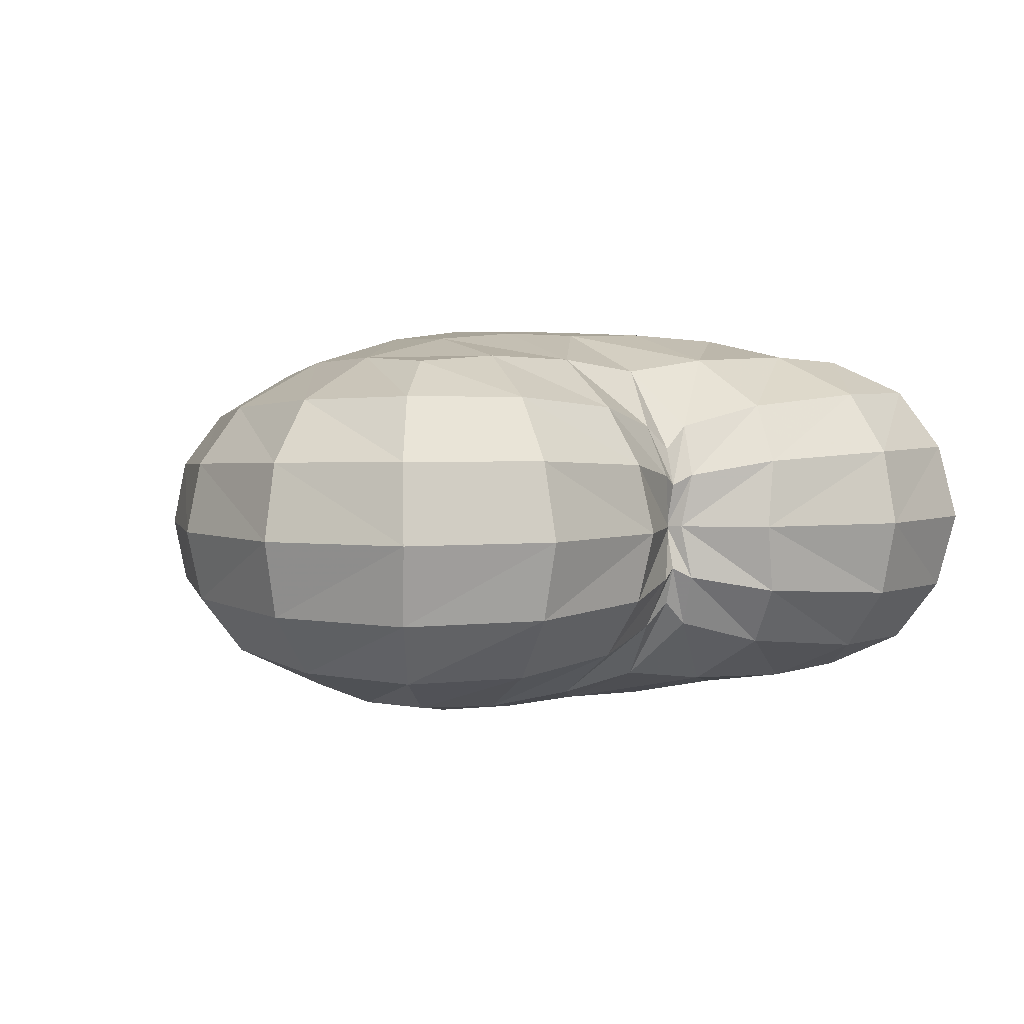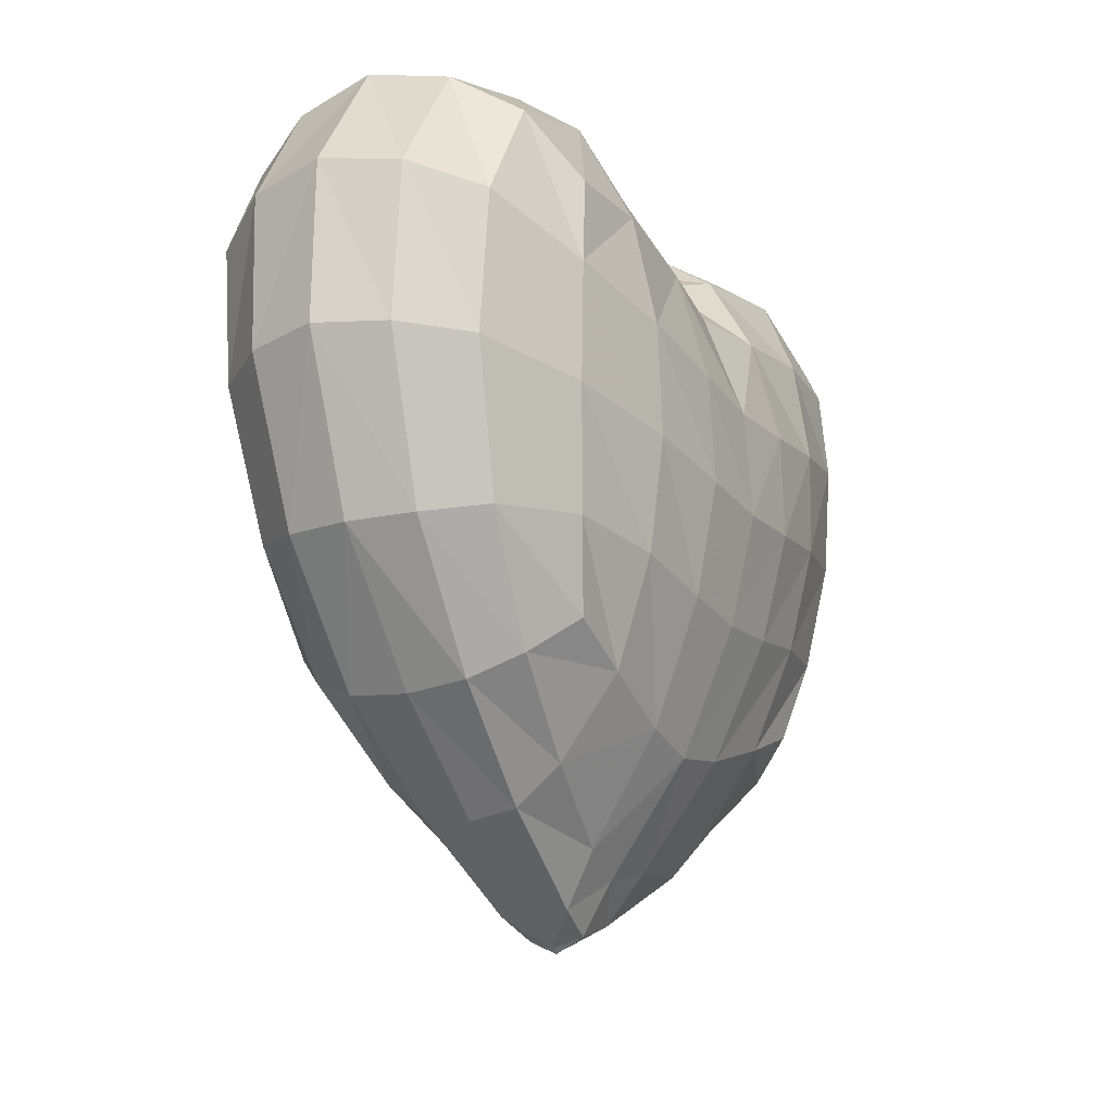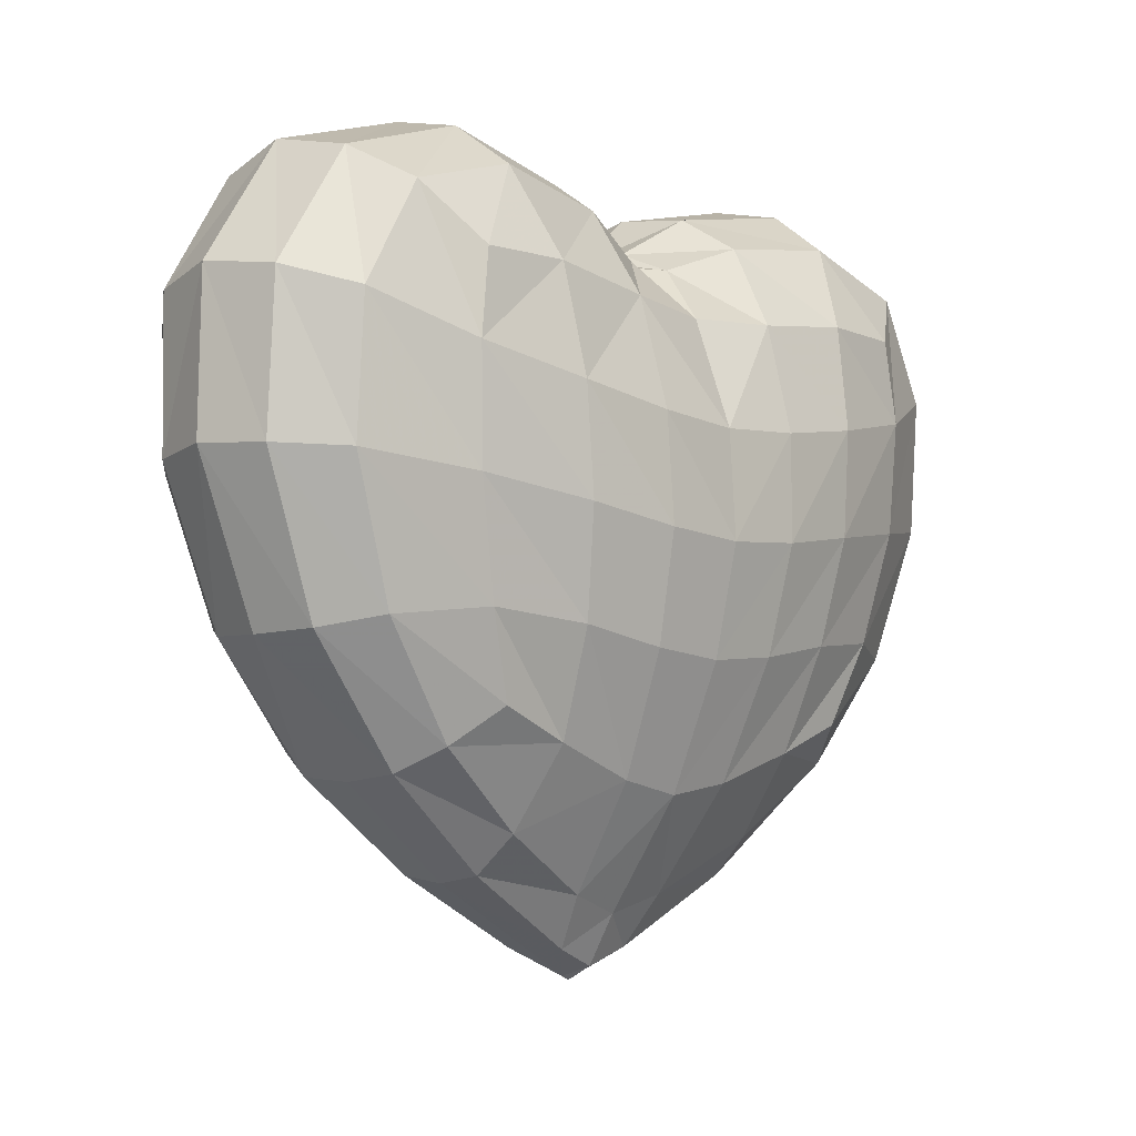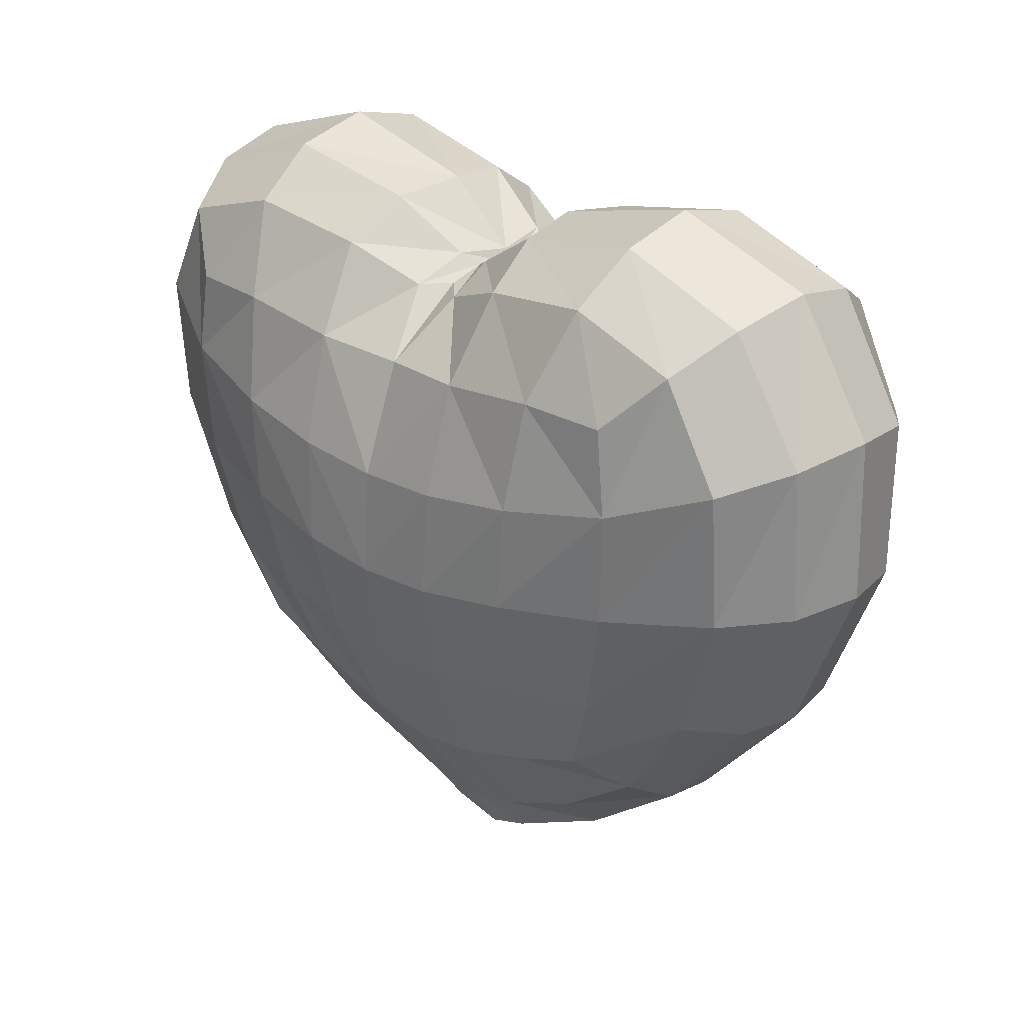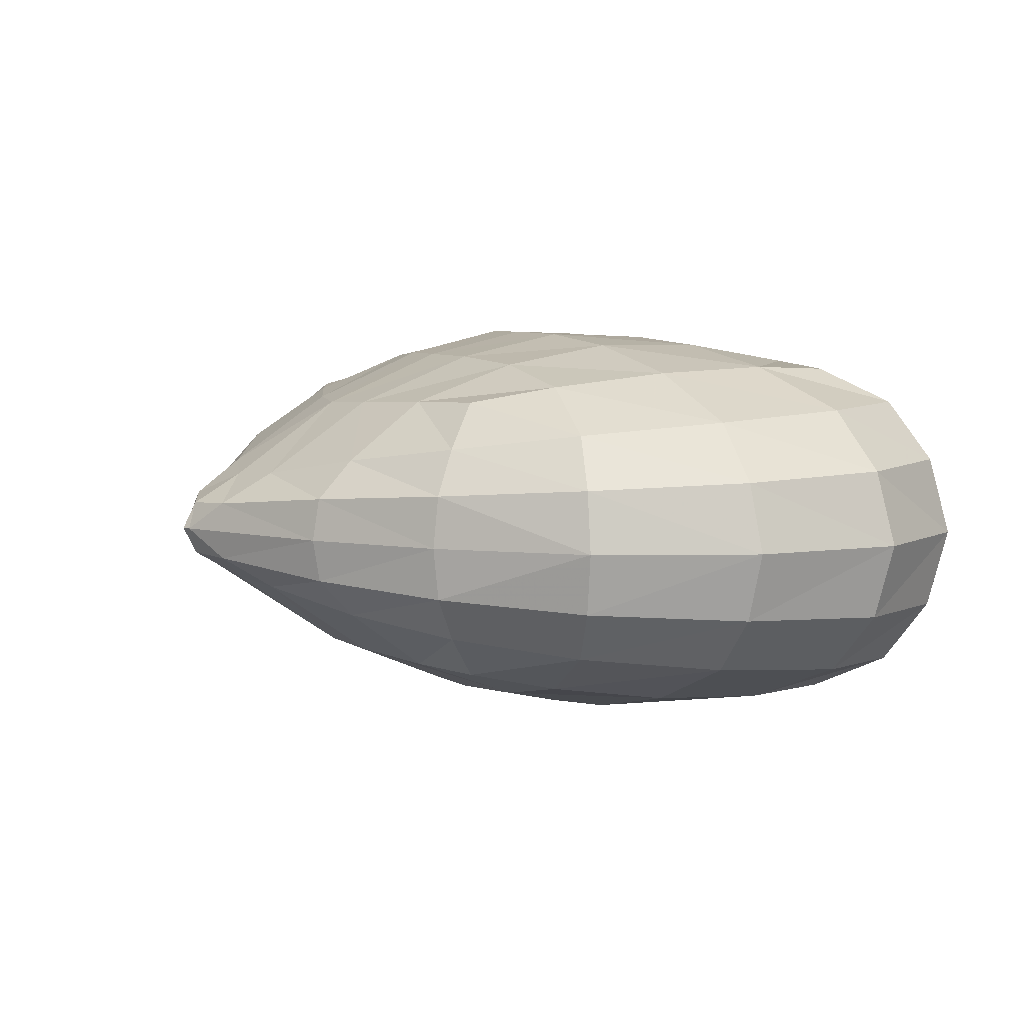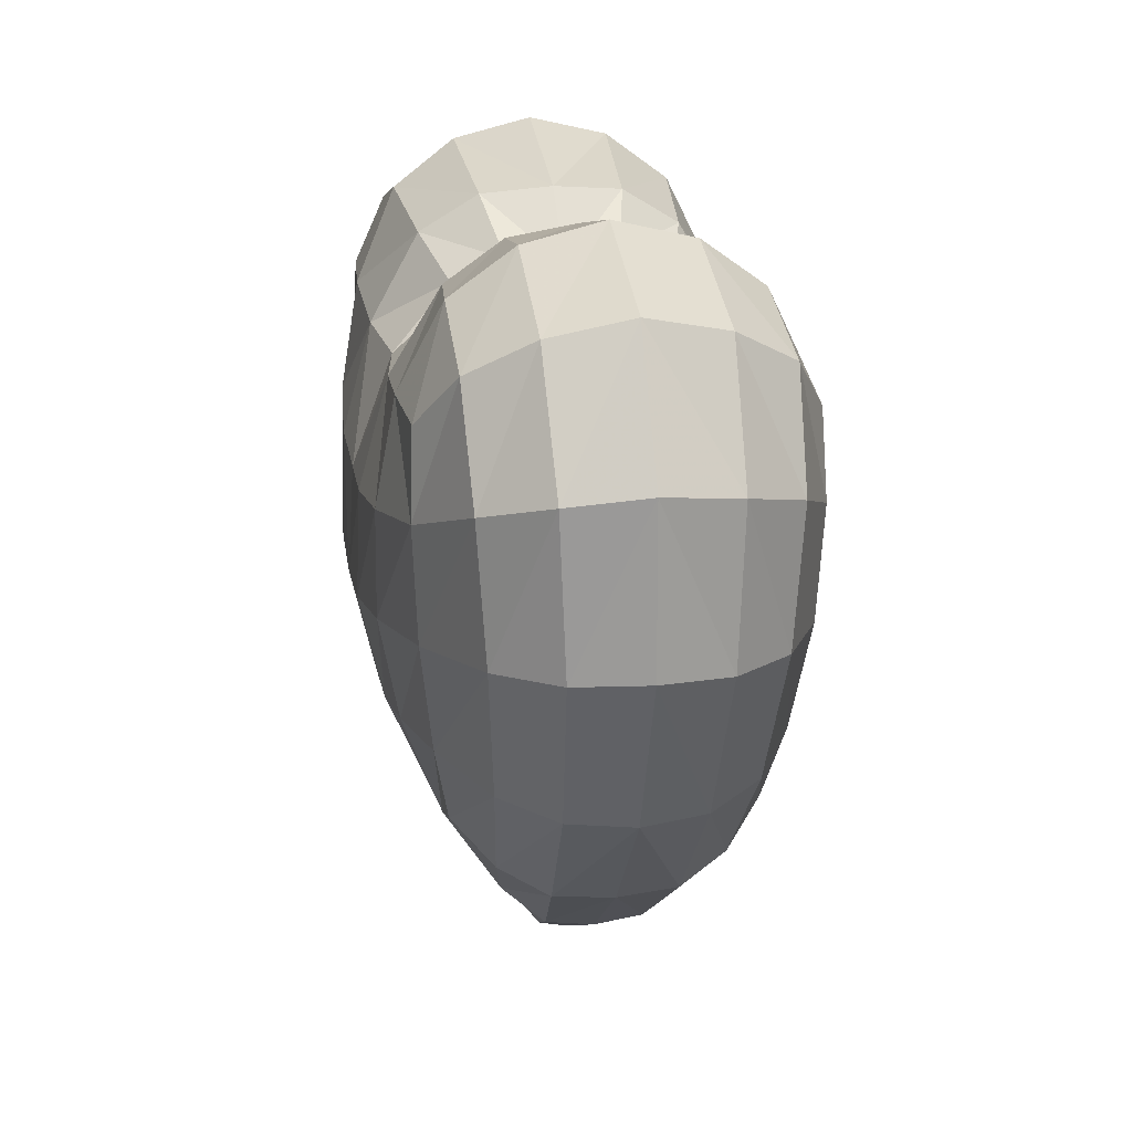
<metadata>
{"format":"obj","ext":"obj","renderer":"f3d","projection":"perspective","resolution":1024,"background":"white","views":[{"elev":3.7,"azim":144.5,"up":"+Z"},{"elev":-19.1,"azim":-62.8,"up":"+Y"},{"elev":-6.5,"azim":-46.7,"up":"+Y"},{"elev":26.1,"azim":45.0,"up":"+Y"},{"elev":6.2,"azim":66.0,"up":"+Z"},{"elev":20.7,"azim":-99.1,"up":"+Y"}]}
</metadata>
<code>
o Vert
v 0.1859 0.1982 0.1928
v 0.8143 0.5977 0.3037
v 1.058 0.9334 0.3534
v 1.208 1.354 0.3929
v 1.209 1.772 0.4213
v 0.6918 2.192 0.4302
v 0.315 2.136 0.3947
v 1.038 2.085 0.4335
v 0.2105 0.5199 0.424
v 0.7069 0.7077 0.4443
v 0.8073 0.9622 0.4933
v 0.8943 1.308 0.5362
v 0.914 1.656 0.552
v 0.6106 1.917 0.5582
v 0.8786 1.914 0.5404
v 0.2837 1.874 0.5465
v 0.2405 0.8832 0.576
v 0.2614 1.213 0.6494
v 0.2749 1.539 0.6371
v 0.5089 0.3686 0.2538
v 0.4829 0.6157 0.4384
v 0.5794 1.586 0.6166
v 0.5124 0.9317 0.5563
v 0.5534 1.257 0.6181
v 0.07875 2.041 0.3283
v 0 0.1429 0.1774
v -0.1859 0.1982 0.212
v -0.8143 0.5977 0.3275
v -1.058 0.9334 0.361
v -1.208 1.354 0.3937
v -1.209 1.772 0.4213
v -0.6918 2.192 0.4302
v -0.315 2.136 0.3947
v 0 2.047 0.2543
v -1.038 2.085 0.4335
v -0.2105 0.5199 0.424
v -0.7069 0.7077 0.4443
v -0.8073 0.9622 0.4933
v -0.8943 1.308 0.5362
v -0.914 1.656 0.552
v 0 0.4823 0.4162
v -0.6106 1.917 0.5582
v -0.8786 1.914 0.5404
v -0.2837 1.874 0.5465
v -0 1.857 0.5086
v -0.2405 0.8832 0.576
v -0.2614 1.213 0.6494
v -0.2749 1.539 0.6371
v 0 0.8613 0.5776
v 0 1.194 0.6533
v 0 1.52 0.6328
v -0.5089 0.3686 0.2734
v -0.4829 0.6157 0.4384
v -0.5794 1.586 0.6166
v -0.5124 0.9317 0.5563
v -0.5534 1.257 0.6181
v -0.07875 2.041 0.3283
v 1.177 0.8996 0.1927
v 0.000832 -0.01026 0.08617
v 1.124 2.195 0.2435
v 0.7117 2.334 0.2393
v 0 2.08 0.1371
v 0.8752 0.5267 0.1637
v 1.351 1.835 0.2337
v 0.2833 2.252 0.2148
v 0.1413 0.04205 0.09264
v 1.358 1.366 0.2154
v 0.5232 0.2542 0.1335
v 0.05424 2.11 0.1687
v -1.177 0.8997 0.1969
v -1.124 2.195 0.2435
v -0.7117 2.334 0.2393
v -0.8754 0.5266 0.1812
v -1.351 1.835 0.2337
v -0.2833 2.252 0.2148
v -0.1406 0.04156 0.107
v -1.358 1.366 0.2155
v -0.5234 0.2539 0.1456
v -0.05424 2.11 0.1687
v 0.1859 0.1982 -0.1928
v 0.8143 0.5977 -0.3037
v 1.058 0.9334 -0.3534
v 1.208 1.354 -0.3929
v 1.209 1.772 -0.4213
v 0.6918 2.192 -0.4302
v 0.315 2.136 -0.3947
v 1.038 2.085 -0.4335
v 0.2105 0.5199 -0.424
v 0.7069 0.7077 -0.4443
v 0.8073 0.9622 -0.4933
v 0.8943 1.308 -0.5362
v 0.914 1.656 -0.552
v 0.6106 1.917 -0.5582
v 0.8786 1.914 -0.5404
v 0.2837 1.874 -0.5465
v 0.2405 0.8832 -0.576
v 0.2614 1.213 -0.6494
v 0.2749 1.539 -0.6371
v 0.5089 0.3686 -0.2538
v 0.4829 0.6157 -0.4384
v 0.5794 1.586 -0.6166
v 0.5124 0.9317 -0.5563
v 0.5534 1.257 -0.6181
v 0.07875 2.041 -0.3283
v 0 0.1429 -0.1774
v -0.1859 0.1982 -0.212
v -0.8143 0.5977 -0.3275
v -1.058 0.9334 -0.361
v -1.208 1.354 -0.3937
v -1.209 1.772 -0.4213
v -0.6918 2.192 -0.4302
v -0.315 2.136 -0.3947
v 0 2.047 -0.2543
v -1.038 2.085 -0.4335
v -0.2105 0.5199 -0.424
v -0.7069 0.7077 -0.4443
v -0.8073 0.9622 -0.4933
v -0.8943 1.308 -0.5362
v -0.914 1.656 -0.552
v 0 0.4823 -0.4162
v -0.6106 1.917 -0.5582
v -0.8786 1.914 -0.5404
v -0.2837 1.874 -0.5465
v -0 1.857 -0.5086
v -0.2405 0.8832 -0.576
v -0.2614 1.213 -0.6494
v -0.2749 1.539 -0.6371
v 0 0.8613 -0.5776
v 0 1.194 -0.6533
v 0 1.52 -0.6328
v -0.5089 0.3686 -0.2734
v -0.4829 0.6157 -0.4384
v -0.5794 1.586 -0.6166
v -0.5124 0.9317 -0.5563
v -0.5534 1.257 -0.6181
v -0.07875 2.041 -0.3283
v 0.02578 -0.04126 0
v 1.214 0.8919 0
v 1.414 1.381 0
v 0.2434 2.276 0
v 1.404 1.869 0
v 0.8774 0.5094 0
v 0.7104 2.392 0
v 1.157 2.25 0
v 0.5231 0.2327 0
v 0.02799 2.089 0
v 0 -0.05362 0
v -0.02578 -0.04126 0
v -1.214 0.8919 0
v -1.414 1.381 0
v -0.2434 2.276 0
v -1.404 1.869 0
v -0.8774 0.5094 0
v 0 2.047 0
v -0.7104 2.392 0
v -1.157 2.25 0
v -0.5231 0.2327 0
v -0.02799 2.089 0
v 1.177 0.8996 -0.1927
v 0.000832 -0.01026 -0.08617
v 1.124 2.195 -0.2435
v 0.7117 2.334 -0.2393
v 0 2.08 -0.1371
v 0.8752 0.5267 -0.1637
v 1.351 1.835 -0.2337
v 0.2833 2.252 -0.2148
v 0.1413 0.04205 -0.09264
v 1.358 1.366 -0.2154
v 0.5232 0.2542 -0.1335
v 0.05424 2.11 -0.1687
v -1.177 0.8997 -0.1969
v -1.124 2.195 -0.2435
v -0.7117 2.334 -0.2393
v -0.8754 0.5266 -0.1812
v -1.351 1.835 -0.2337
v -0.2833 2.252 -0.2148
v -0.1406 0.04156 -0.107
v -1.358 1.366 -0.2155
v -0.5234 0.2539 -0.1456
v -0.05424 2.11 -0.1687
f 3 2 10 11
f 4 3 11 12
f 20 1 9 21
f 5 4 12 13
f 41 9 1 26
f 6 8 15 14
f 64 60 144 141
f 14 16 7 6
f 25 7 16 45
f 16 14 22 19
f 8 5 13 15
f 63 58 138 142
f 60 61 143 144
f 69 62 154 146
f 68 63 142 145
f 67 64 141 139
f 59 66 137 147
f 58 67 139 138
f 51 45 16 19
f 41 49 17 9
f 49 50 18 17
f 50 51 19 18
f 22 24 18 19
f 24 23 17 18
f 21 23 11 10
f 9 17 23 21
f 12 11 23 24
f 13 12 24 22
f 66 68 145 137
f 2 20 21 10
f 14 15 13 22
f 61 65 140 143
f 65 69 146 140
f 29 38 37 28
f 30 39 38 29
f 52 53 36 27
f 31 40 39 30
f 41 26 27 36
f 32 42 43 35
f 74 152 156 71
f 42 32 33 44
f 57 45 44 33
f 44 48 54 42
f 35 43 40 31
f 73 153 149 70
f 71 156 155 72
f 79 158 154 62
f 78 157 153 73
f 77 150 152 74
f 59 147 148 76
f 70 149 150 77
f 51 48 44 45
f 41 36 46 49
f 49 46 47 50
f 50 47 48 51
f 54 48 47 56
f 56 47 46 55
f 53 37 38 55
f 36 53 55 46
f 39 56 55 38
f 40 54 56 39
f 76 148 157 78
f 28 37 53 52
f 42 54 40 43
f 72 155 151 75
f 75 151 158 79
f 45 57 34 25
f 33 75 79 57
f 32 72 75 33
f 27 76 78 52
f 29 70 77 30
f 26 59 76 27
f 30 77 74 31
f 52 78 73 28
f 57 79 62 34
f 35 71 72 32
f 28 73 70 29
f 31 74 71 35
f 7 25 69 65
f 6 7 65 61
f 1 20 68 66
f 3 4 67 58
f 26 1 66 59
f 4 5 64 67
f 20 2 63 68
f 25 34 62 69
f 8 6 61 60
f 2 3 58 63
f 5 8 60 64
f 82 90 89 81
f 83 91 90 82
f 99 100 88 80
f 84 92 91 83
f 120 105 80 88
f 85 93 94 87
f 165 141 144 161
f 93 85 86 95
f 104 124 95 86
f 95 98 101 93
f 87 94 92 84
f 164 142 138 159
f 161 144 143 162
f 170 146 154 163
f 169 145 142 164
f 168 139 141 165
f 160 147 137 167
f 159 138 139 168
f 130 98 95 124
f 120 88 96 128
f 128 96 97 129
f 129 97 98 130
f 101 98 97 103
f 103 97 96 102
f 100 89 90 102
f 88 100 102 96
f 91 103 102 90
f 92 101 103 91
f 167 137 145 169
f 81 89 100 99
f 93 101 92 94
f 162 143 140 166
f 166 140 146 170
f 108 107 116 117
f 109 108 117 118
f 131 106 115 132
f 110 109 118 119
f 120 115 106 105
f 111 114 122 121
f 175 172 156 152
f 121 123 112 111
f 136 112 123 124
f 123 121 133 127
f 114 110 119 122
f 174 171 149 153
f 172 173 155 156
f 180 163 154 158
f 179 174 153 157
f 178 175 152 150
f 160 177 148 147
f 171 178 150 149
f 130 124 123 127
f 120 128 125 115
f 128 129 126 125
f 129 130 127 126
f 133 135 126 127
f 135 134 125 126
f 132 134 117 116
f 115 125 134 132
f 118 117 134 135
f 119 118 135 133
f 177 179 157 148
f 107 131 132 116
f 121 122 119 133
f 173 176 151 155
f 176 180 158 151
f 124 104 113 136
f 112 136 180 176
f 111 112 176 173
f 106 131 179 177
f 108 109 178 171
f 105 106 177 160
f 109 110 175 178
f 131 107 174 179
f 136 113 163 180
f 114 111 173 172
f 107 108 171 174
f 110 114 172 175
f 86 166 170 104
f 85 162 166 86
f 80 167 169 99
f 82 159 168 83
f 105 160 167 80
f 83 168 165 84
f 99 169 164 81
f 104 170 163 113
f 87 161 162 85
f 81 164 159 82
f 84 165 161 87

</code>
